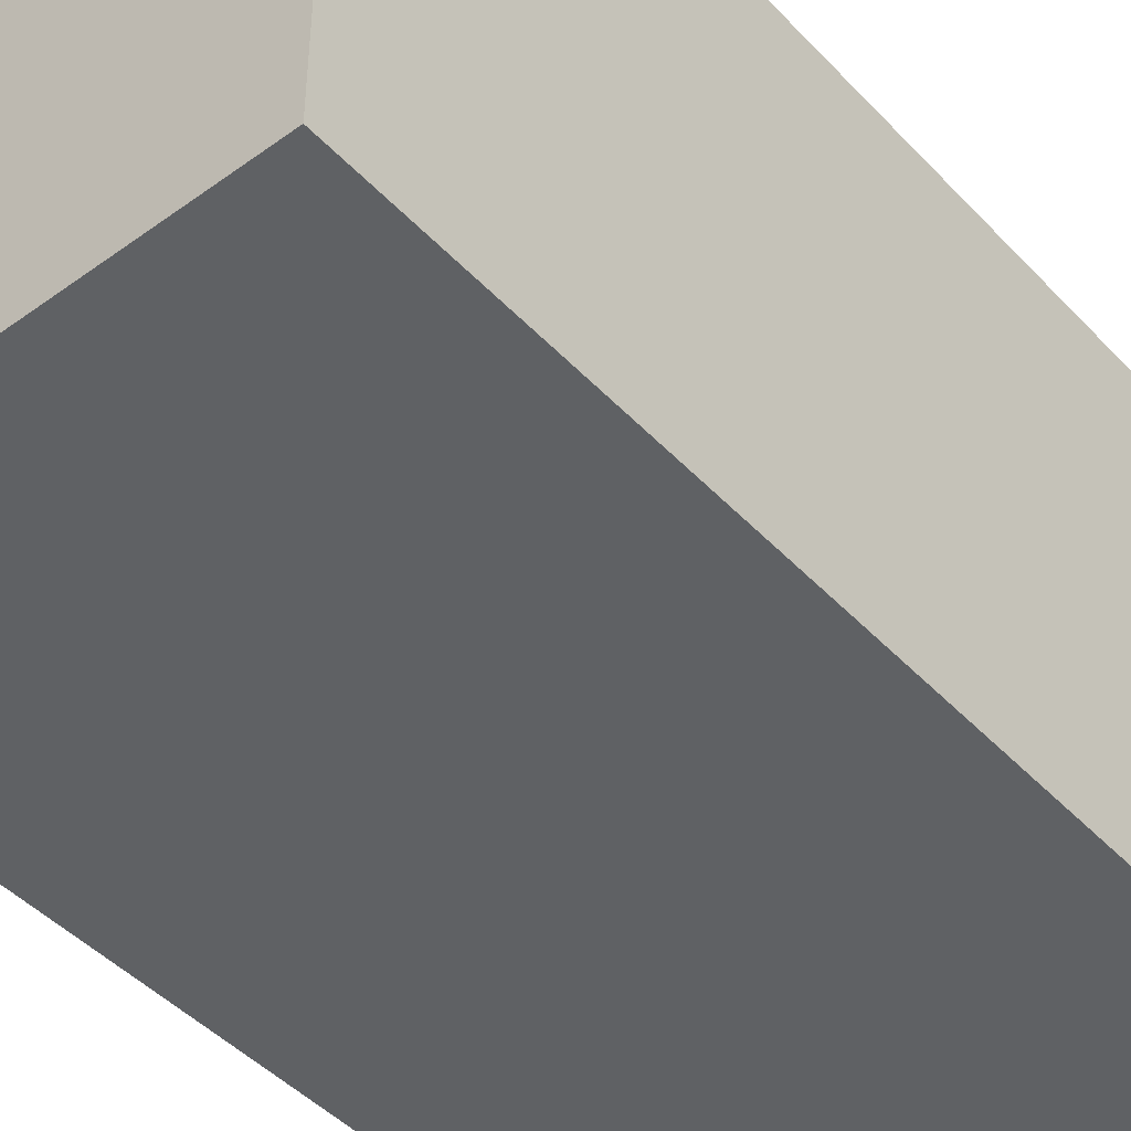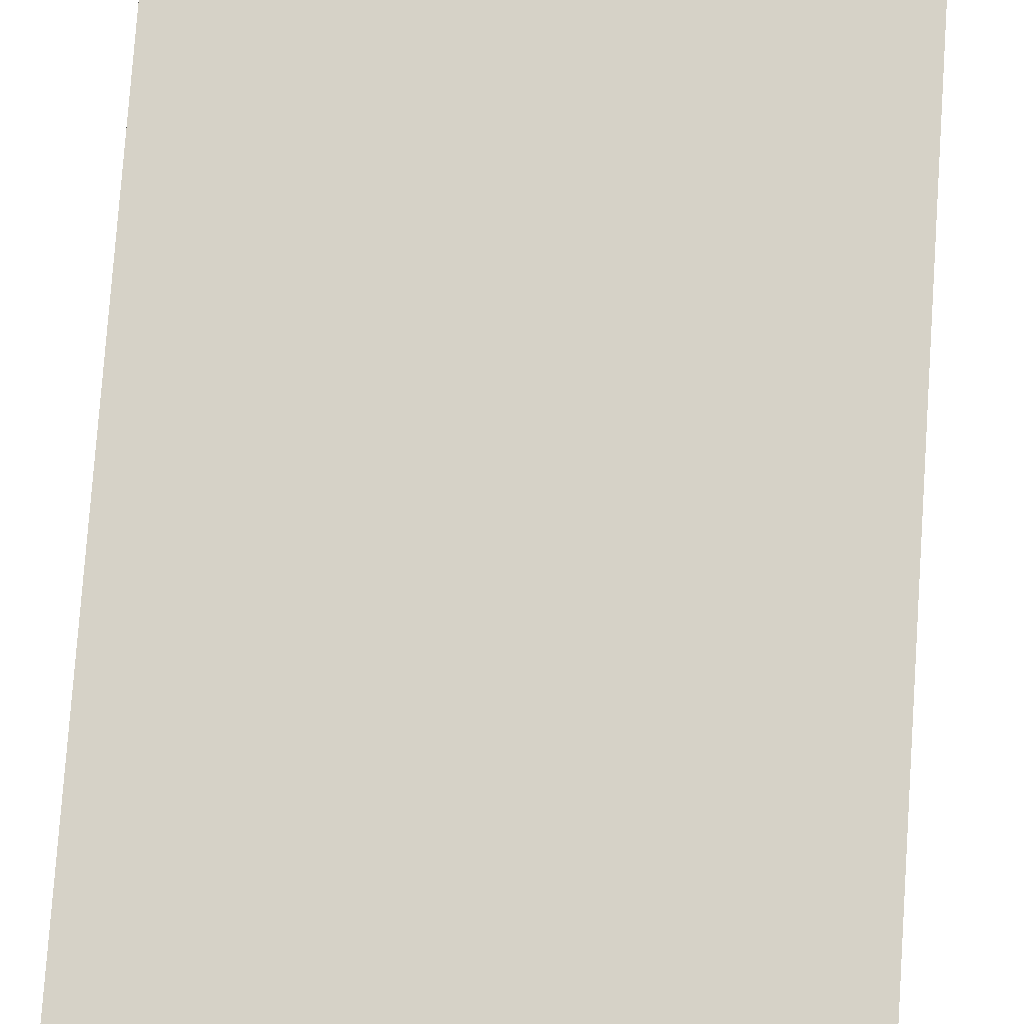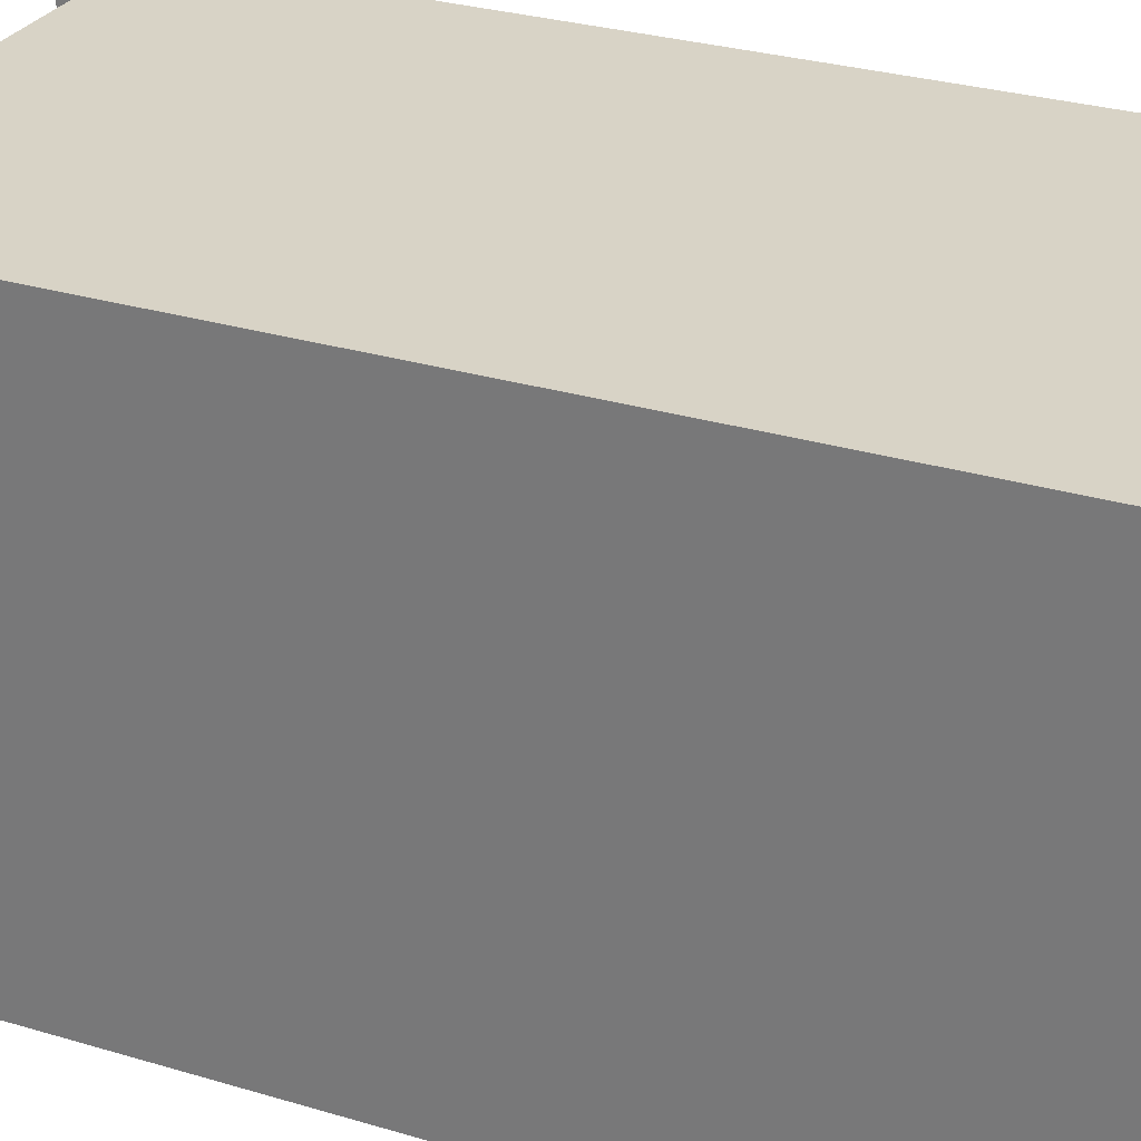
<metadata>
{"format":"obj","ext":"obj","renderer":"f3d","projection":"perspective","resolution":1024,"background":"white","views":[{"elev":-45.4,"azim":39.9,"up":"+Z"},{"elev":78.6,"azim":-176.0,"up":"+Z"},{"elev":28.1,"azim":-65.2,"up":"+Z"}]}
</metadata>
<code>
o
v 0 2 -0.5
v 0 2 -2.9
v 0 6.2 -0.5
v 0 6.2 -2.9
v 0 6.4 -0.5
v 0 6.4 -2.9
v 0.1 6.4 -2
v 0.1 6.4 -2.1
v 0.1 6.4 -2.6
v 0.1 6.4 -2.7
v 0.1 6.5 -2
v 0.1 6.5 -2.1
v 0.1 6.7 -2.6
v 0.1 6.7 -2.7
v 0.2 6.4 -0.5
v 0.2 6.4 -0.6
v 0.2 6.4 -0.8
v 0.2 6.4 -0.9
v 0.2 6.4 -1
v 0.2 6.4 -1.1
v 0.2 6.4 -2.3
v 0.2 6.4 -2.5
v 0.2 6.5 -1
v 0.2 6.5 -1.1
v 0.2 6.5 -2.4
v 0.2 6.5 -2.5
v 0.2 6.6 -0.5
v 0.2 6.6 -0.6
v 0.2 6.6 -0.8
v 0.2 6.6 -0.9
v 0.2 6.6 -2.3
v 0.2 6.6 -2.4
v 0.3 6.4 -2
v 0.3 6.4 -2.1
v 0.3 6.6 -2
v 0.3 6.6 -2.1
v 0.4 6.4 -0.8
v 0.4 6.4 -0.9
v 0.4 6.6 -0.8
v 0.4 6.6 -0.9
v 0.6 6.4 -0.6
v 0.6 6.4 -0.7
v 0.6 6.4 -2.5
v 0.6 6.4 -2.6
v 0.6 6.5 -0.6
v 0.6 6.5 -0.7
v 0.6 6.6 -2.5
v 0.6 6.6 -2.6
v 0.7 6.4 -1
v 0.7 6.4 -1.1
v 0.7 6.5 -1
v 0.7 6.5 -1.1
v 0.9 6.4 -0.6
v 0.9 6.4 -0.7
v 0.9 6.5 -0.6
v 0.9 6.5 -0.7
v 1 6.4 -0.7
v 1 6.4 -0.8
v 1 6.5 -0.7
v 1 6.5 -0.8
v 1.3 6.4 -0.5
v 1.3 6.4 -0.6
v 1.3 6.5 -0.5
v 1.3 6.5 -0.6
v 1.4 6.4 -0.9
v 1.4 6.4 -1
v 1.4 6.6 -0.9
v 1.4 6.6 -1
v 1.5 6.4 -0.7
v 1.5 6.4 -0.8
v 1.5 6.5 -0.7
v 1.5 6.5 -0.8
v 2 6.4 -0.5
v 2 6.4 -0.6
v 2 6.4 -2.4
v 2 6.4 -2.5
v 2 6.5 -0.5
v 2 6.5 -0.6
v 2 6.5 -2.4
v 2 6.5 -2.5
v 2.1 6.4 -1.1
v 2.1 6.4 -1.2
v 2.1 6.6 -1.1
v 2.1 6.6 -1.2
v 0.2 6.4 -2
v 0.2 6.4 -2.1
v 0.2 6.4 -2.6
v 0.2 6.4 -2.7
v 0.2 6.5 -2
v 0.2 6.5 -2.1
v 0.2 6.7 -2.6
v 0.2 6.7 -2.7
v 0.3 6.4 -0.5
v 0.3 6.4 -0.6
v 0.3 6.4 -0.8
v 0.3 6.4 -0.9
v 0.3 6.4 -1
v 0.3 6.4 -1.1
v 0.3 6.4 -2.3
v 0.3 6.4 -2.5
v 0.3 6.5 -1
v 0.3 6.5 -1.1
v 0.3 6.5 -2.4
v 0.3 6.5 -2.5
v 0.3 6.6 -0.5
v 0.3 6.6 -0.6
v 0.3 6.6 -0.8
v 0.3 6.6 -0.9
v 0.3 6.6 -2.3
v 0.3 6.6 -2.4
v 0.4 6.4 -2
v 0.4 6.4 -2.1
v 0.4 6.6 -2
v 0.4 6.6 -2.1
v 0.5 6.4 -0.8
v 0.5 6.4 -0.9
v 0.5 6.6 -0.8
v 0.5 6.6 -0.9
v 0.7 6.4 -0.6
v 0.7 6.4 -0.7
v 0.7 6.4 -2.5
v 0.7 6.4 -2.6
v 0.7 6.5 -0.6
v 0.7 6.5 -0.7
v 0.7 6.6 -2.5
v 0.7 6.6 -2.6
v 0.8 6.4 -1
v 0.8 6.4 -1.1
v 0.8 6.5 -1
v 0.8 6.5 -1.1
v 1 6.4 -0.6
v 1 6.4 -0.7
v 1 6.5 -0.6
v 1 6.5 -0.7
v 1.1 6.4 -0.7
v 1.1 6.4 -0.8
v 1.1 6.5 -0.7
v 1.1 6.5 -0.8
v 1.4 6.4 -0.5
v 1.4 6.4 -0.6
v 1.4 6.5 -0.5
v 1.4 6.5 -0.6
v 1.5 6.4 -0.9
v 1.5 6.4 -1
v 1.5 6.6 -0.9
v 1.5 6.6 -1
v 1.6 6.4 -0.7
v 1.6 6.4 -0.8
v 1.6 6.5 -0.7
v 1.6 6.5 -0.8
v 2.1 6.4 -0.5
v 2.1 6.4 -0.6
v 2.1 6.4 -2.4
v 2.1 6.4 -2.5
v 2.1 6.5 -0.5
v 2.1 6.5 -0.6
v 2.1 6.5 -2.4
v 2.1 6.5 -2.5
v 2.2 6.4 -1.1
v 2.2 6.4 -1.2
v 2.2 6.6 -1.1
v 2.2 6.6 -1.2
v 2.4 2 -0.5
v 2.4 2 -2.9
v 2.4 6.2 -0.5
v 2.4 6.2 -2.9
v 2.4 6.4 -0.5
v 2.4 6.4 -2.9
v 0 2 -0.5
v 0 6.2 -0.5
v 0 6.4 -0.5
v 0.2 6.4 -0.5
v 0.2 6.6 -0.5
v 0.3 6.4 -0.5
v 0.3 6.6 -0.5
v 1.3 6.4 -0.5
v 1.3 6.5 -0.5
v 1.4 6.4 -0.5
v 1.4 6.5 -0.5
v 2 6.4 -0.5
v 2 6.5 -0.5
v 2.1 6.4 -0.5
v 2.1 6.5 -0.5
v 2.4 2 -0.5
v 2.4 6.2 -0.5
v 2.4 6.4 -0.5
v 0.6 6.4 -0.6
v 0.6 6.5 -0.6
v 0.7 6.4 -0.6
v 0.7 6.5 -0.6
v 0.9 6.4 -0.6
v 0.9 6.5 -0.6
v 1 6.4 -0.6
v 1 6.5 -0.6
v 1 6.4 -0.7
v 1 6.5 -0.7
v 1.1 6.4 -0.7
v 1.1 6.5 -0.7
v 1.5 6.4 -0.7
v 1.5 6.5 -0.7
v 1.6 6.4 -0.7
v 1.6 6.5 -0.7
v 0.2 6.4 -0.8
v 0.2 6.6 -0.8
v 0.3 6.4 -0.8
v 0.3 6.6 -0.8
v 0.4 6.4 -0.8
v 0.4 6.6 -0.8
v 0.5 6.4 -0.8
v 0.5 6.6 -0.8
v 1.4 6.4 -0.9
v 1.4 6.6 -0.9
v 1.5 6.4 -0.9
v 1.5 6.6 -0.9
v 0.2 6.4 -1
v 0.2 6.5 -1
v 0.3 6.4 -1
v 0.3 6.5 -1
v 0.7 6.4 -1
v 0.7 6.5 -1
v 0.8 6.4 -1
v 0.8 6.5 -1
v 2.1 6.4 -1.1
v 2.1 6.6 -1.1
v 2.2 6.4 -1.1
v 2.2 6.6 -1.1
v 0.1 6.4 -2
v 0.1 6.5 -2
v 0.2 6.4 -2
v 0.2 6.5 -2
v 0.3 6.4 -2
v 0.3 6.6 -2
v 0.4 6.4 -2
v 0.4 6.6 -2
v 0.2 6.4 -2.3
v 0.2 6.6 -2.3
v 0.3 6.4 -2.3
v 0.3 6.6 -2.3
v 2 6.4 -2.4
v 2 6.5 -2.4
v 2.1 6.4 -2.4
v 2.1 6.5 -2.4
v 0.6 6.4 -2.5
v 0.6 6.6 -2.5
v 0.7 6.4 -2.5
v 0.7 6.6 -2.5
v 0.1 6.4 -2.6
v 0.1 6.7 -2.6
v 0.2 6.4 -2.6
v 0.2 6.7 -2.6
v 0.2 6.4 -0.6
v 0.2 6.6 -0.6
v 0.3 6.4 -0.6
v 0.3 6.6 -0.6
v 1.3 6.4 -0.6
v 1.3 6.5 -0.6
v 1.4 6.4 -0.6
v 1.4 6.5 -0.6
v 2 6.4 -0.6
v 2 6.5 -0.6
v 2.1 6.4 -0.6
v 2.1 6.5 -0.6
v 0.6 6.4 -0.7
v 0.6 6.5 -0.7
v 0.7 6.4 -0.7
v 0.7 6.5 -0.7
v 0.9 6.4 -0.7
v 0.9 6.5 -0.7
v 1 6.4 -0.7
v 1 6.5 -0.7
v 1 6.4 -0.8
v 1 6.5 -0.8
v 1.1 6.4 -0.8
v 1.1 6.5 -0.8
v 1.5 6.4 -0.8
v 1.5 6.5 -0.8
v 1.6 6.4 -0.8
v 1.6 6.5 -0.8
v 0.2 6.4 -0.9
v 0.2 6.6 -0.9
v 0.3 6.4 -0.9
v 0.3 6.6 -0.9
v 0.4 6.4 -0.9
v 0.4 6.6 -0.9
v 0.5 6.4 -0.9
v 0.5 6.6 -0.9
v 1.4 6.4 -1
v 1.4 6.6 -1
v 1.5 6.4 -1
v 1.5 6.6 -1
v 0.2 6.4 -1.1
v 0.2 6.5 -1.1
v 0.3 6.4 -1.1
v 0.3 6.5 -1.1
v 0.7 6.4 -1.1
v 0.7 6.5 -1.1
v 0.8 6.4 -1.1
v 0.8 6.5 -1.1
v 2.1 6.4 -1.2
v 2.1 6.6 -1.2
v 2.2 6.4 -1.2
v 2.2 6.6 -1.2
v 0.1 6.4 -2.1
v 0.1 6.5 -2.1
v 0.2 6.4 -2.1
v 0.2 6.5 -2.1
v 0.3 6.4 -2.1
v 0.3 6.6 -2.1
v 0.4 6.4 -2.1
v 0.4 6.6 -2.1
v 0.2 6.5 -2.4
v 0.2 6.6 -2.4
v 0.3 6.5 -2.4
v 0.3 6.6 -2.4
v 0.2 6.4 -2.5
v 0.2 6.5 -2.5
v 0.3 6.4 -2.5
v 0.3 6.5 -2.5
v 2 6.4 -2.5
v 2 6.5 -2.5
v 2.1 6.4 -2.5
v 2.1 6.5 -2.5
v 0.6 6.4 -2.6
v 0.6 6.6 -2.6
v 0.7 6.4 -2.6
v 0.7 6.6 -2.6
v 0.1 6.4 -2.7
v 0.1 6.7 -2.7
v 0.2 6.4 -2.7
v 0.2 6.7 -2.7
v 0 2 -2.9
v 0 6.2 -2.9
v 0 6.4 -2.9
v 2.4 2 -2.9
v 2.4 6.2 -2.9
v 2.4 6.4 -2.9
v 0 2 -0.5
v 2.4 2 -0.5
v 0 2 -2.9
v 2.4 2 -2.9
v 0 6.4 -0.5
v 0.2 6.4 -0.5
v 0.3 6.4 -0.5
v 1.3 6.4 -0.5
v 1.4 6.4 -0.5
v 2 6.4 -0.5
v 2.1 6.4 -0.5
v 2.4 6.4 -0.5
v 0.2 6.4 -0.6
v 0.3 6.4 -0.6
v 0.6 6.4 -0.6
v 0.7 6.4 -0.6
v 0.9 6.4 -0.6
v 1 6.4 -0.6
v 1.3 6.4 -0.6
v 1.4 6.4 -0.6
v 2 6.4 -0.6
v 2.1 6.4 -0.6
v 0.6 6.4 -0.7
v 0.7 6.4 -0.7
v 0.9 6.4 -0.7
v 1 6.4 -0.7
v 1.1 6.4 -0.7
v 1.5 6.4 -0.7
v 1.6 6.4 -0.7
v 0.2 6.4 -0.8
v 0.3 6.4 -0.8
v 0.4 6.4 -0.8
v 0.5 6.4 -0.8
v 1 6.4 -0.8
v 1.1 6.4 -0.8
v 1.5 6.4 -0.8
v 1.6 6.4 -0.8
v 0.2 6.4 -0.9
v 0.3 6.4 -0.9
v 0.4 6.4 -0.9
v 0.5 6.4 -0.9
v 1.4 6.4 -0.9
v 1.5 6.4 -0.9
v 0.2 6.4 -1
v 0.3 6.4 -1
v 0.7 6.4 -1
v 0.8 6.4 -1
v 1.4 6.4 -1
v 1.5 6.4 -1
v 0.2 6.4 -1.1
v 0.3 6.4 -1.1
v 0.7 6.4 -1.1
v 0.8 6.4 -1.1
v 2.1 6.4 -1.1
v 2.2 6.4 -1.1
v 2.1 6.4 -1.2
v 2.2 6.4 -1.2
v 0.1 6.4 -2
v 0.2 6.4 -2
v 0.3 6.4 -2
v 0.4 6.4 -2
v 0.1 6.4 -2.1
v 0.2 6.4 -2.1
v 0.3 6.4 -2.1
v 0.4 6.4 -2.1
v 0.2 6.4 -2.3
v 0.3 6.4 -2.3
v 2 6.4 -2.4
v 2.1 6.4 -2.4
v 0.2 6.4 -2.5
v 0.3 6.4 -2.5
v 0.6 6.4 -2.5
v 0.7 6.4 -2.5
v 2 6.4 -2.5
v 2.1 6.4 -2.5
v 0.1 6.4 -2.6
v 0.2 6.4 -2.6
v 0.6 6.4 -2.6
v 0.7 6.4 -2.6
v 0.1 6.4 -2.7
v 0.2 6.4 -2.7
v 0 6.4 -2.9
v 2.4 6.4 -2.9
v 1.3 6.5 -0.5
v 1.4 6.5 -0.5
v 2 6.5 -0.5
v 2.1 6.5 -0.5
v 0.6 6.5 -0.6
v 0.7 6.5 -0.6
v 0.9 6.5 -0.6
v 1 6.5 -0.6
v 1.3 6.5 -0.6
v 1.4 6.5 -0.6
v 2 6.5 -0.6
v 2.1 6.5 -0.6
v 0.6 6.5 -0.7
v 0.7 6.5 -0.7
v 0.9 6.5 -0.7
v 1 6.5 -0.7
v 1.1 6.5 -0.7
v 1.5 6.5 -0.7
v 1.6 6.5 -0.7
v 1 6.5 -0.8
v 1.1 6.5 -0.8
v 1.5 6.5 -0.8
v 1.6 6.5 -0.8
v 0.2 6.5 -1
v 0.3 6.5 -1
v 0.7 6.5 -1
v 0.8 6.5 -1
v 0.2 6.5 -1.1
v 0.3 6.5 -1.1
v 0.7 6.5 -1.1
v 0.8 6.5 -1.1
v 0.1 6.5 -2
v 0.2 6.5 -2
v 0.1 6.5 -2.1
v 0.2 6.5 -2.1
v 0.2 6.5 -2.4
v 0.3 6.5 -2.4
v 2 6.5 -2.4
v 2.1 6.5 -2.4
v 0.2 6.5 -2.5
v 0.3 6.5 -2.5
v 2 6.5 -2.5
v 2.1 6.5 -2.5
v 0.2 6.6 -0.5
v 0.3 6.6 -0.5
v 0.2 6.6 -0.6
v 0.3 6.6 -0.6
v 0.2 6.6 -0.8
v 0.3 6.6 -0.8
v 0.4 6.6 -0.8
v 0.5 6.6 -0.8
v 0.2 6.6 -0.9
v 0.3 6.6 -0.9
v 0.4 6.6 -0.9
v 0.5 6.6 -0.9
v 1.4 6.6 -0.9
v 1.5 6.6 -0.9
v 1.4 6.6 -1
v 1.5 6.6 -1
v 2.1 6.6 -1.1
v 2.2 6.6 -1.1
v 2.1 6.6 -1.2
v 2.2 6.6 -1.2
v 0.3 6.6 -2
v 0.4 6.6 -2
v 0.3 6.6 -2.1
v 0.4 6.6 -2.1
v 0.2 6.6 -2.3
v 0.3 6.6 -2.3
v 0.2 6.6 -2.4
v 0.3 6.6 -2.4
v 0.6 6.6 -2.5
v 0.7 6.6 -2.5
v 0.6 6.6 -2.6
v 0.7 6.6 -2.6
v 0.1 6.7 -2.6
v 0.2 6.7 -2.6
v 0.1 6.7 -2.7
v 0.2 6.7 -2.7
f 3 2 1
f 4 2 3
f 5 4 3
f 6 4 5
f 11 8 7
f 12 8 11
f 13 10 9
f 14 10 13
f 23 20 19
f 24 20 23
f 25 22 21
f 26 22 25
f 27 16 15
f 28 16 27
f 29 18 17
f 30 18 29
f 31 25 21
f 32 25 31
f 35 34 33
f 36 34 35
f 39 38 37
f 40 38 39
f 45 42 41
f 46 42 45
f 47 44 43
f 48 44 47
f 51 50 49
f 52 50 51
f 55 54 53
f 56 54 55
f 59 58 57
f 60 58 59
f 63 62 61
f 64 62 63
f 67 66 65
f 68 66 67
f 71 70 69
f 72 70 71
f 77 74 73
f 78 74 77
f 79 76 75
f 80 76 79
f 83 82 81
f 84 82 83
f 85 86 89
f 89 86 90
f 87 88 91
f 91 88 92
f 97 98 101
f 101 98 102
f 99 100 103
f 103 100 104
f 93 94 105
f 105 94 106
f 95 96 107
f 107 96 108
f 99 103 109
f 109 103 110
f 111 112 113
f 113 112 114
f 115 116 117
f 117 116 118
f 119 120 123
f 123 120 124
f 121 122 125
f 125 122 126
f 127 128 129
f 129 128 130
f 131 132 133
f 133 132 134
f 135 136 137
f 137 136 138
f 139 140 141
f 141 140 142
f 143 144 145
f 145 144 146
f 147 148 149
f 149 148 150
f 151 152 155
f 155 152 156
f 153 154 157
f 157 154 158
f 159 160 161
f 161 160 162
f 163 164 165
f 165 164 166
f 165 166 167
f 167 166 168
f 172 171 170
f 174 172 170
f 174 173 172
f 175 173 174
f 176 174 170
f 178 176 170
f 178 177 176
f 179 177 178
f 180 178 170
f 182 180 170
f 182 181 180
f 183 181 182
f 184 170 169
f 185 182 170
f 185 170 184
f 186 182 185
f 189 188 187
f 190 188 189
f 193 192 191
f 194 192 193
f 197 196 195
f 198 196 197
f 201 200 199
f 202 200 201
f 205 204 203
f 206 204 205
f 209 208 207
f 210 208 209
f 213 212 211
f 214 212 213
f 217 216 215
f 218 216 217
f 221 220 219
f 222 220 221
f 225 224 223
f 226 224 225
f 229 228 227
f 230 228 229
f 233 232 231
f 234 232 233
f 237 236 235
f 238 236 237
f 241 240 239
f 242 240 241
f 245 244 243
f 246 244 245
f 249 248 247
f 250 248 249
f 251 252 253
f 253 252 254
f 255 256 257
f 257 256 258
f 259 260 261
f 261 260 262
f 263 264 265
f 265 264 266
f 267 268 269
f 269 268 270
f 271 272 273
f 273 272 274
f 275 276 277
f 277 276 278
f 279 280 281
f 281 280 282
f 283 284 285
f 285 284 286
f 287 288 289
f 289 288 290
f 291 292 293
f 293 292 294
f 295 296 297
f 297 296 298
f 299 300 301
f 301 300 302
f 303 304 305
f 305 304 306
f 307 308 309
f 309 308 310
f 311 312 313
f 313 312 314
f 315 316 317
f 317 316 318
f 319 320 321
f 321 320 322
f 323 324 325
f 325 324 326
f 327 328 329
f 329 328 330
f 331 332 334
f 332 333 335
f 334 332 335
f 335 333 336
f 339 338 337
f 340 338 339
f 341 342 349
f 343 344 350
f 350 344 351
f 351 344 352
f 352 344 353
f 353 344 354
f 354 344 355
f 345 346 356
f 356 346 357
f 347 348 358
f 349 350 359
f 350 351 359
f 352 353 360
f 360 353 361
f 356 357 362
f 354 355 362
f 357 358 362
f 355 356 362
f 362 358 363
f 363 358 364
f 364 358 365
f 360 361 366
f 341 349 366
f 359 360 366
f 361 362 366
f 349 359 366
f 366 362 367
f 367 362 368
f 368 362 369
f 369 362 370
f 363 364 371
f 371 364 372
f 365 358 373
f 341 366 374
f 367 368 375
f 375 368 376
f 371 372 377
f 369 370 377
f 372 373 377
f 370 371 377
f 377 373 378
f 378 373 379
f 375 376 380
f 374 375 380
f 377 378 380
f 376 377 380
f 341 374 380
f 380 378 381
f 381 378 382
f 382 378 383
f 383 378 384
f 379 373 385
f 341 380 386
f 381 382 387
f 387 382 388
f 383 384 389
f 384 385 389
f 358 348 390
f 373 358 390
f 389 385 390
f 385 373 390
f 390 348 391
f 387 388 392
f 388 389 392
f 389 390 392
f 386 387 392
f 391 348 393
f 386 392 394
f 392 393 394
f 341 386 394
f 394 393 395
f 395 393 396
f 396 393 397
f 341 394 398
f 395 396 399
f 399 396 400
f 397 393 401
f 399 400 402
f 400 401 402
f 398 399 402
f 402 401 403
f 401 393 404
f 403 401 404
f 404 393 405
f 398 402 406
f 403 404 407
f 407 404 408
f 408 404 409
f 409 404 410
f 405 393 411
f 341 398 412
f 398 406 412
f 406 407 412
f 407 408 412
f 412 408 413
f 413 408 414
f 409 410 415
f 410 411 415
f 341 412 416
f 413 414 417
f 414 415 417
f 341 416 418
f 416 417 418
f 393 348 419
f 418 417 419
f 417 415 419
f 411 393 419
f 415 411 419
f 420 421 428
f 428 421 429
f 422 423 430
f 430 423 431
f 424 425 432
f 432 425 433
f 426 427 434
f 434 427 435
f 435 436 439
f 439 436 440
f 437 438 441
f 441 438 442
f 443 444 447
f 447 444 448
f 445 446 449
f 449 446 450
f 451 452 453
f 453 452 454
f 455 456 459
f 459 456 460
f 457 458 461
f 461 458 462
f 463 464 465
f 465 464 466
f 467 468 471
f 471 468 472
f 469 470 473
f 473 470 474
f 475 476 477
f 477 476 478
f 479 480 481
f 481 480 482
f 483 484 485
f 485 484 486
f 487 488 489
f 489 488 490
f 491 492 493
f 493 492 494
f 495 496 497
f 497 496 498

</code>
